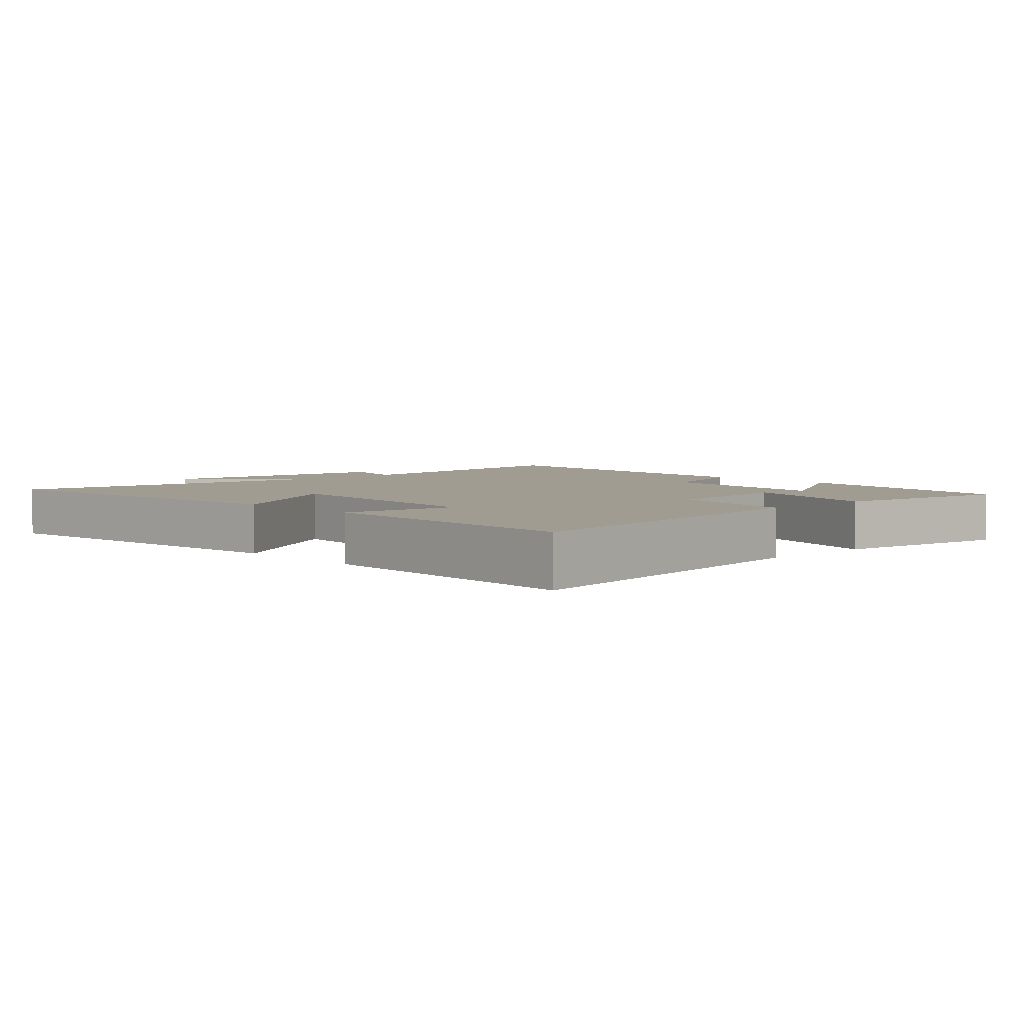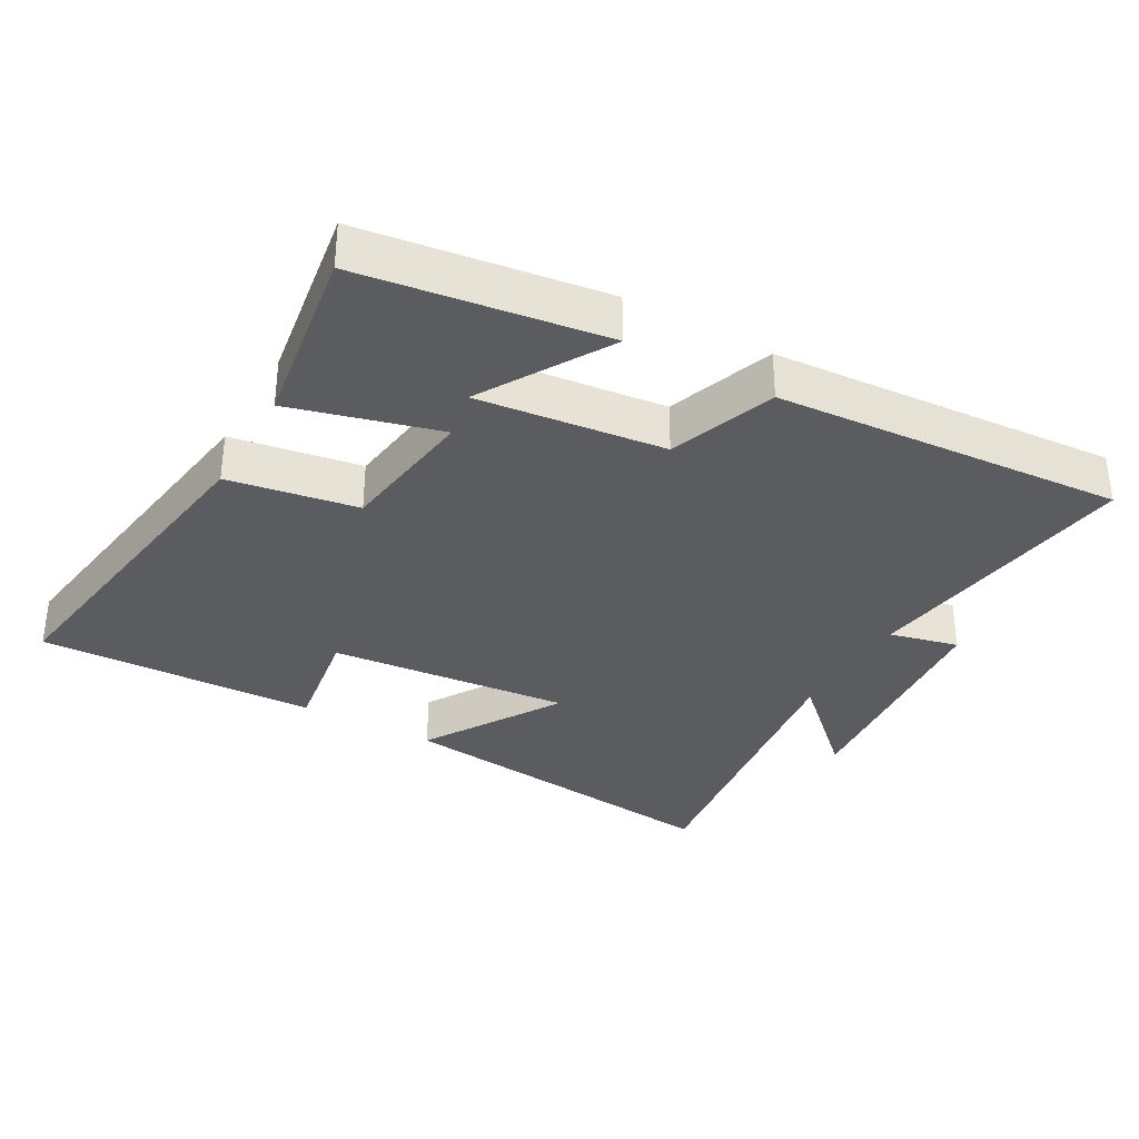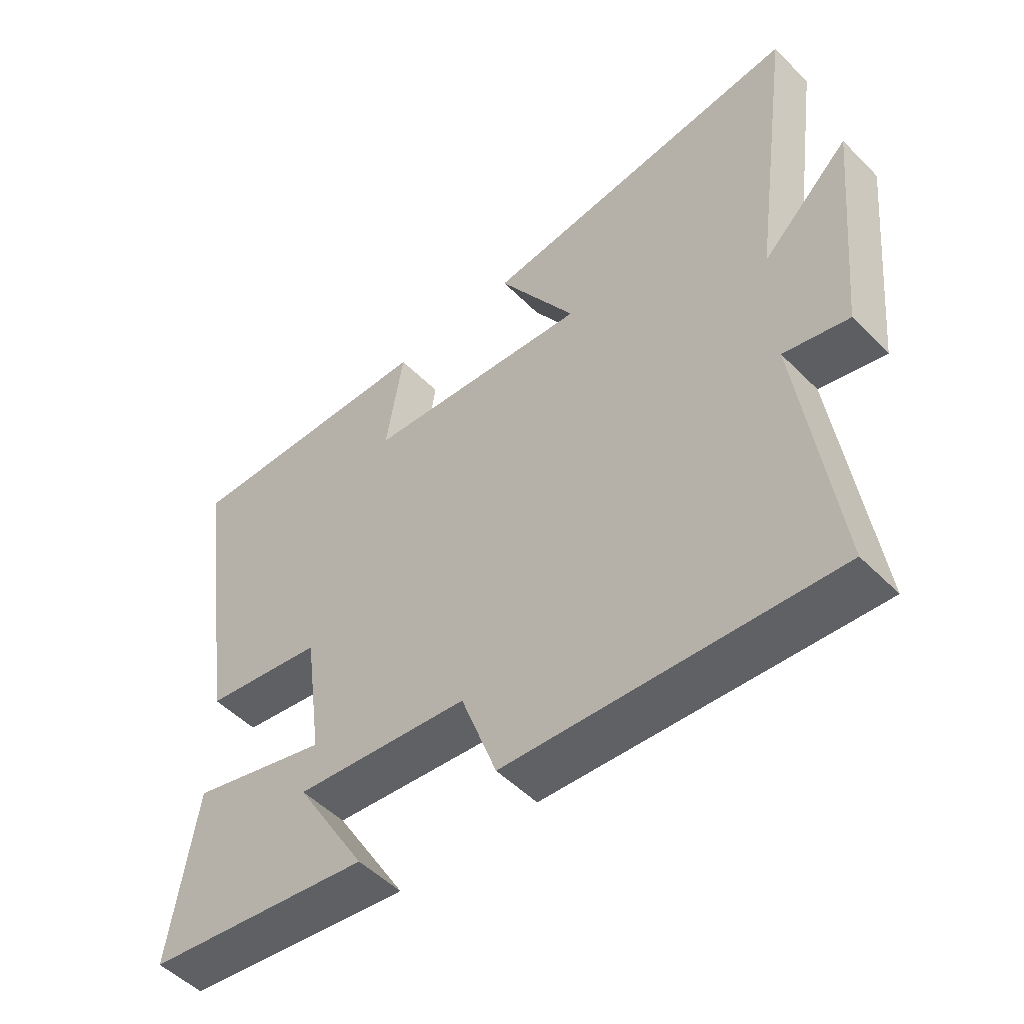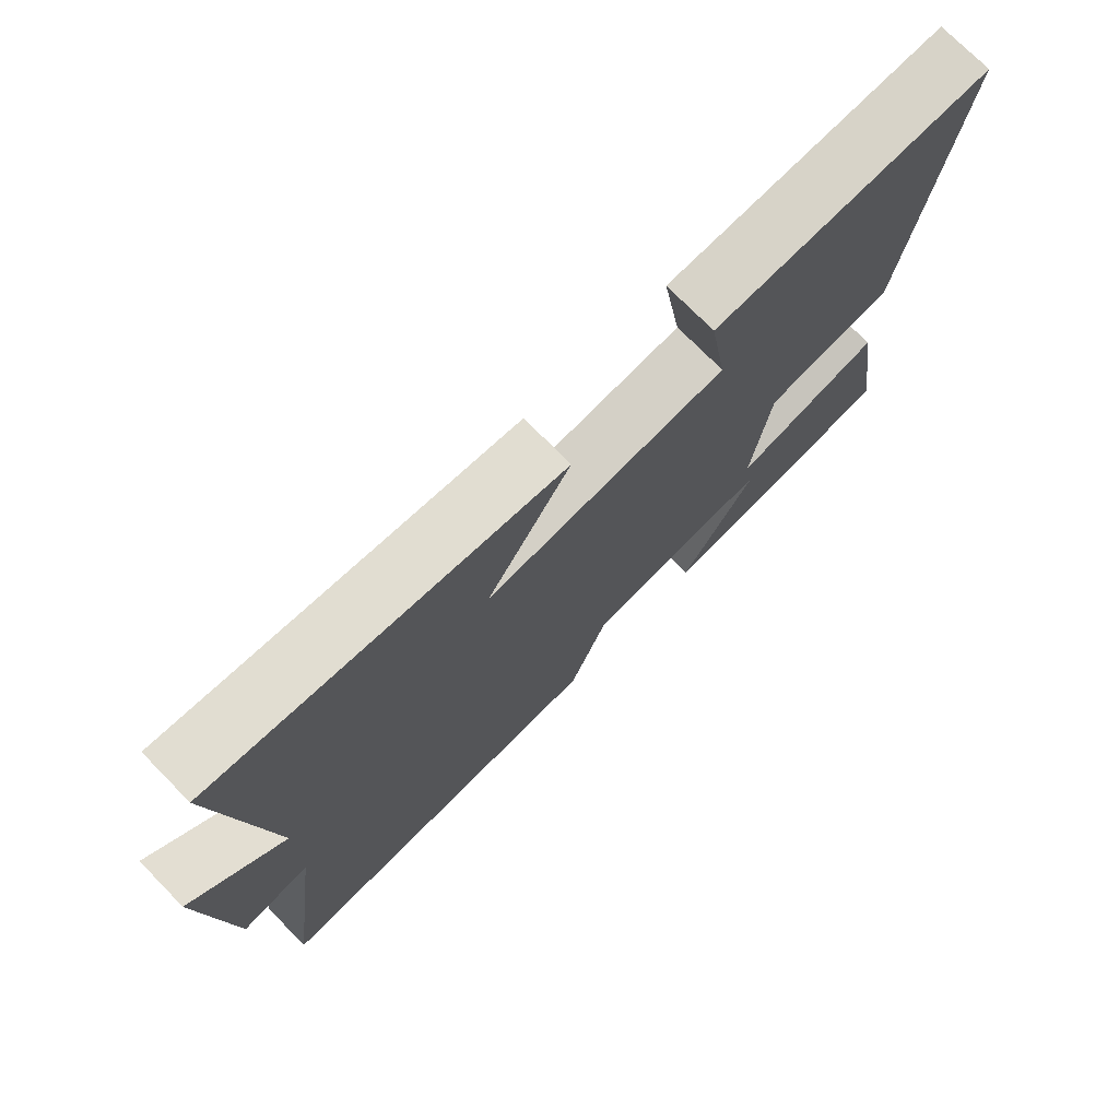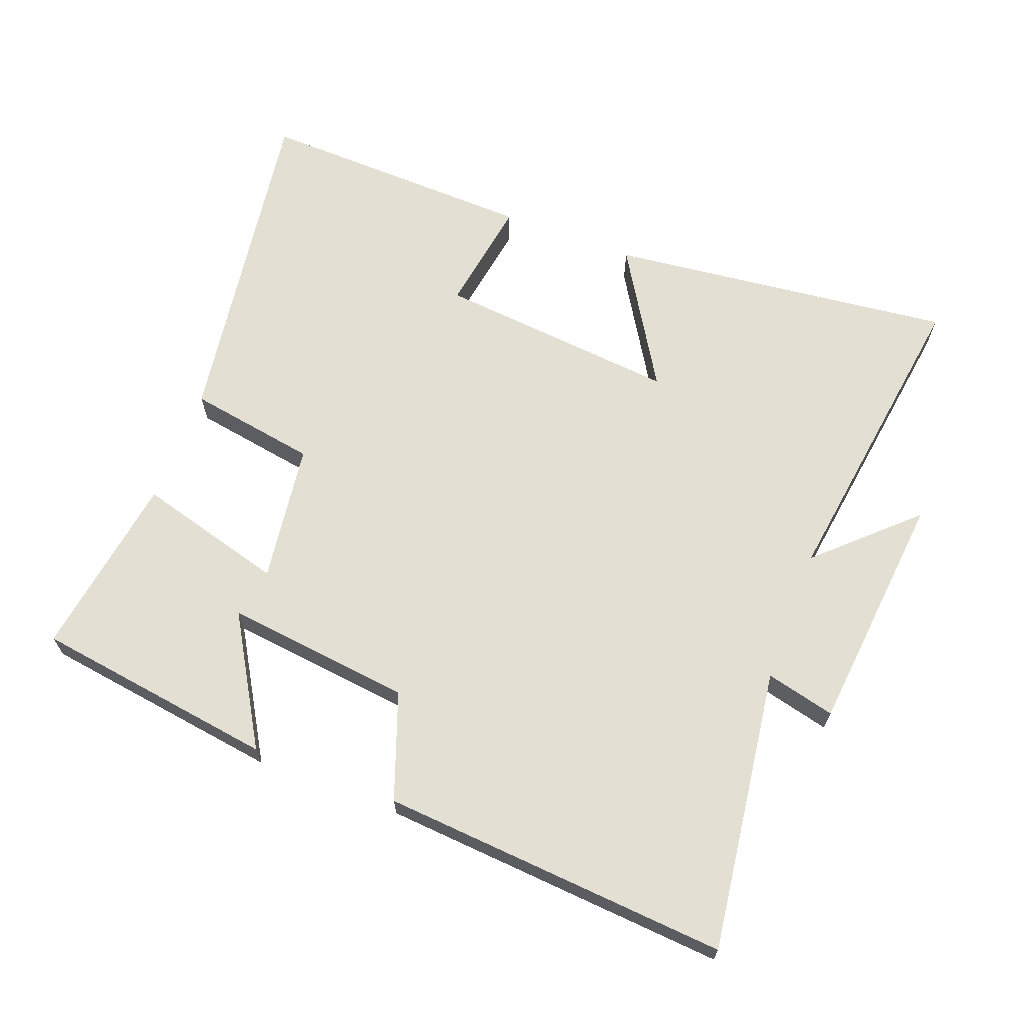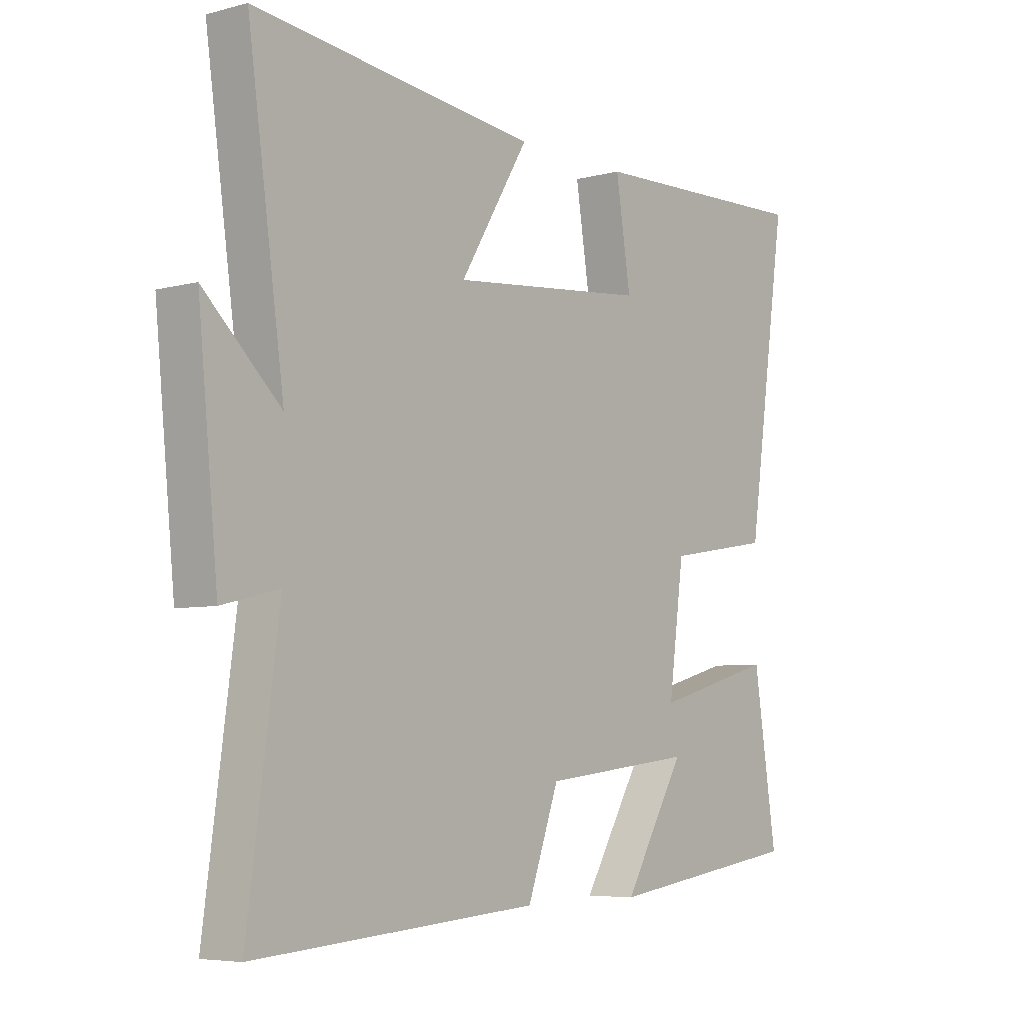
<metadata>
{"format":"obj","ext":"obj","renderer":"f3d","projection":"perspective","resolution":1024,"background":"white","views":[{"elev":4.3,"azim":46.8,"up":"+Y"},{"elev":-33.8,"azim":150.5,"up":"+Y"},{"elev":-51.2,"azim":-137.2,"up":"+Z"},{"elev":74.2,"azim":-44.5,"up":"+Z"},{"elev":66.5,"azim":-159.2,"up":"+Y"},{"elev":-5.8,"azim":-51.3,"up":"+Z"}]}
</metadata>
<code>
v -0.566 0.07 0.56
v -0.05 0.07 0.5
v -0.175 0.07 0.295
v 0.185 0.07 0.329
v 0.158 0.07 0.5
v 0.574 0.07 0.513
v 0.5 0.07 0.005
v 0.308 0.07 -0.027
v 0.28 0.07 -0.235
v 0.5 0.07 -0.175
v 0.542 0.07 -0.449
v 0.182 0.07 -0.5
v 0.295 0.07 -0.31
v 0.017 0.07 -0.342
v -0.04 0.07 -0.5
v -0.557 0.07 -0.538
v -0.5 0.07 -0.117
v -0.603 0.07 -0.142
v -0.639 0.07 0.22
v -0.5 0.07 0.089
v -0.566 0 0.56
v -0.05 0 0.5
v -0.175 0 0.295
v 0.185 0 0.329
v 0.158 0 0.5
v 0.574 0 0.513
v 0.5 0 0.005
v 0.308 0 -0.027
v 0.28 0 -0.235
v 0.5 0 -0.175
v 0.542 0 -0.449
v 0.182 0 -0.5
v 0.295 0 -0.31
v 0.017 0 -0.342
v -0.04 0 -0.5
v -0.557 0 -0.538
v -0.5 0 -0.117
v -0.603 0 -0.142
v -0.639 0 0.22
v -0.5 0 0.089
f 17 18 19 20
f 14 15 16 17
f 13 14 17 20
f 10 11 12 13
f 9 10 13
f 9 13 20 1
f 6 7 8
f 5 6 8
f 4 5 8
f 3 4 8 9
f 1 2 3
f 1 3 9
f 40 39 38 37
f 37 36 35 34
f 40 37 34 33
f 33 32 31 30
f 33 30 29
f 21 40 33 29
f 28 27 26
f 28 26 25
f 28 25 24
f 29 28 24 23
f 23 22 21
f 29 23 21
f 1 21 22 2
f 2 22 23 3
f 3 23 24 4
f 4 24 25 5
f 5 25 26 6
f 6 26 27 7
f 7 27 28 8
f 8 28 29 9
f 9 29 30 10
f 10 30 31 11
f 11 31 32 12
f 12 32 33 13
f 13 33 34 14
f 14 34 35 15
f 15 35 36 16
f 16 36 37 17
f 17 37 38 18
f 18 38 39 19
f 19 39 40 20
f 20 40 21 1

</code>
